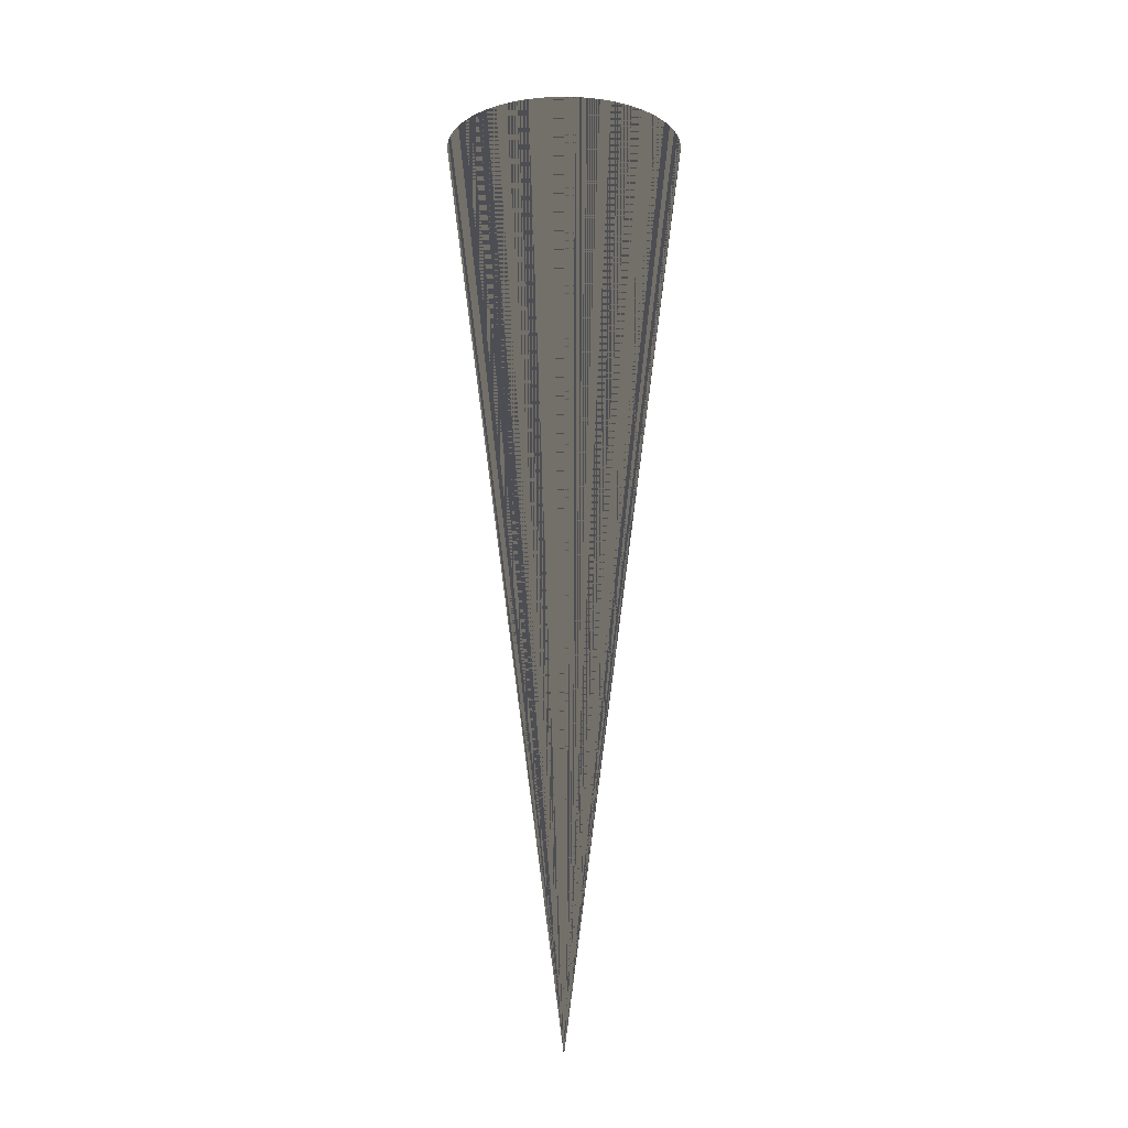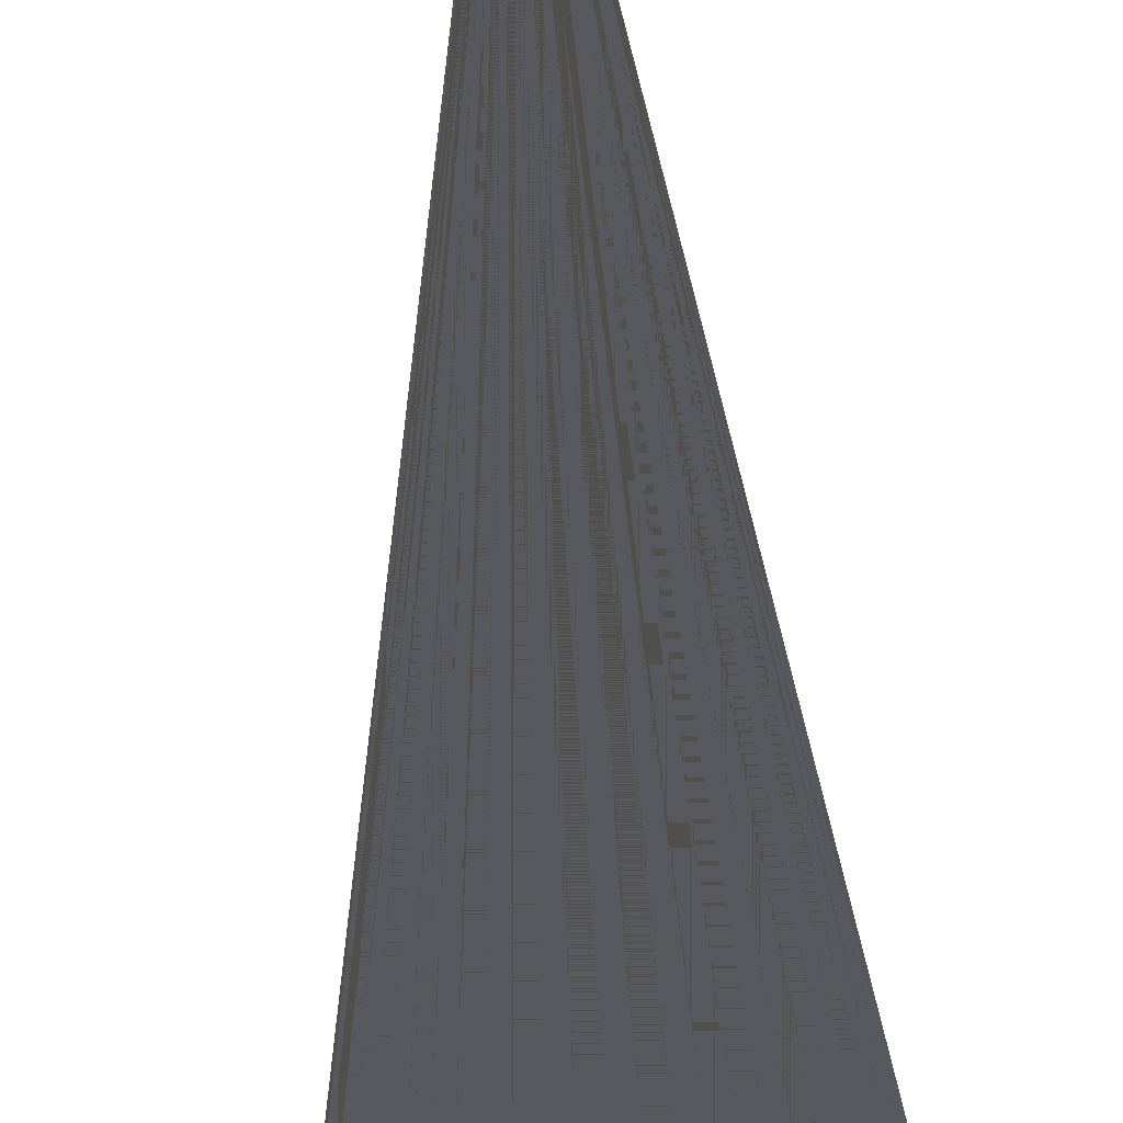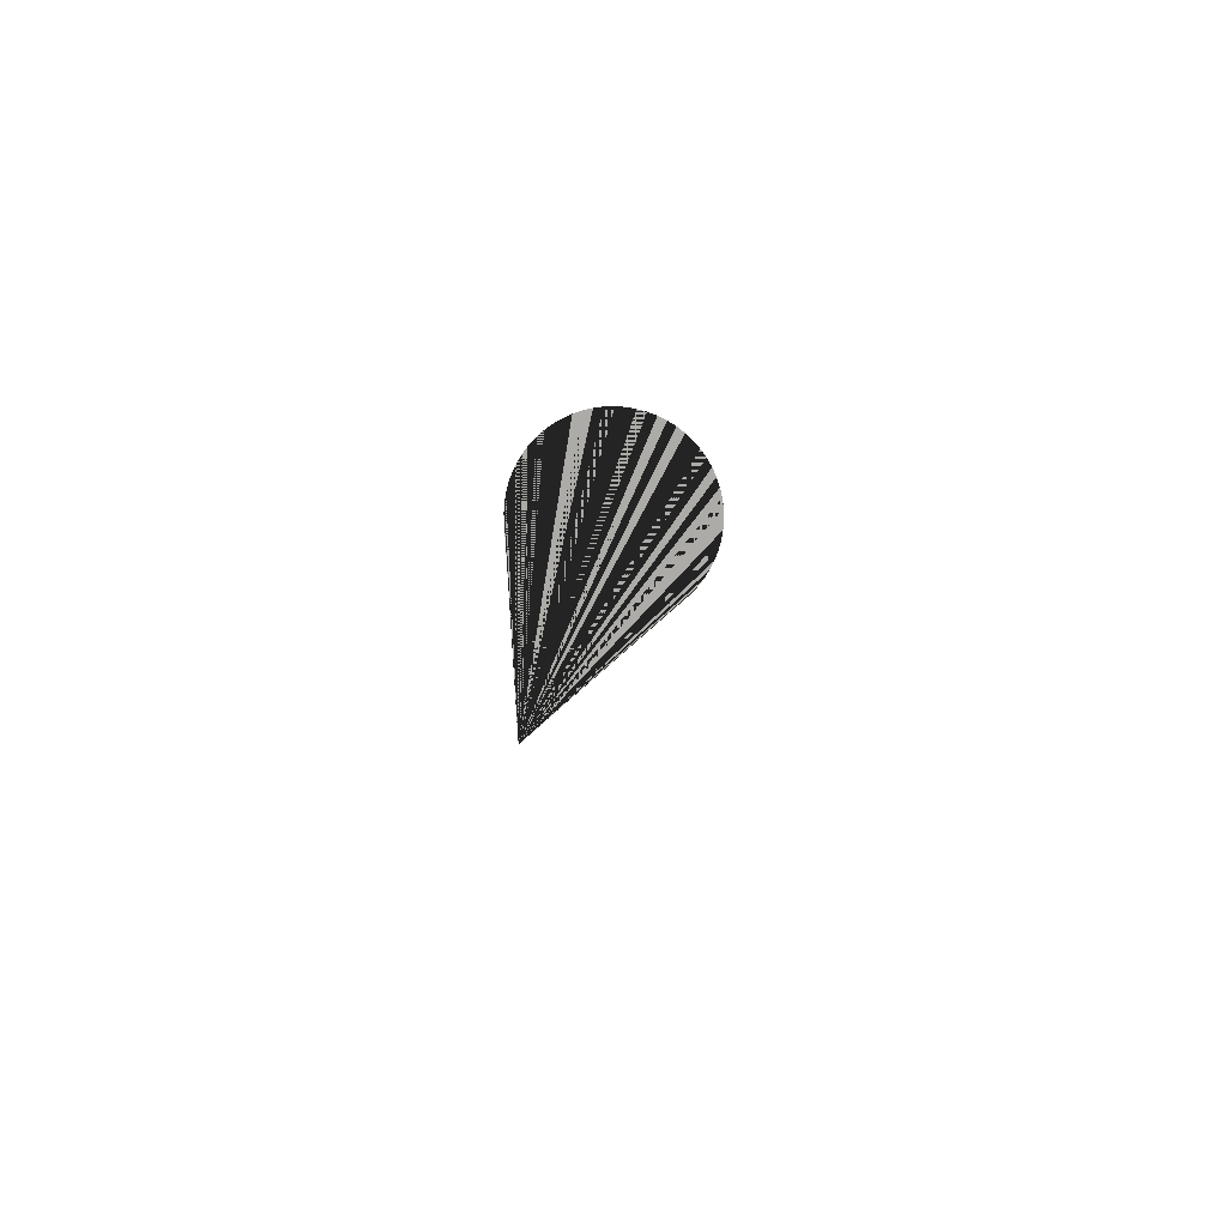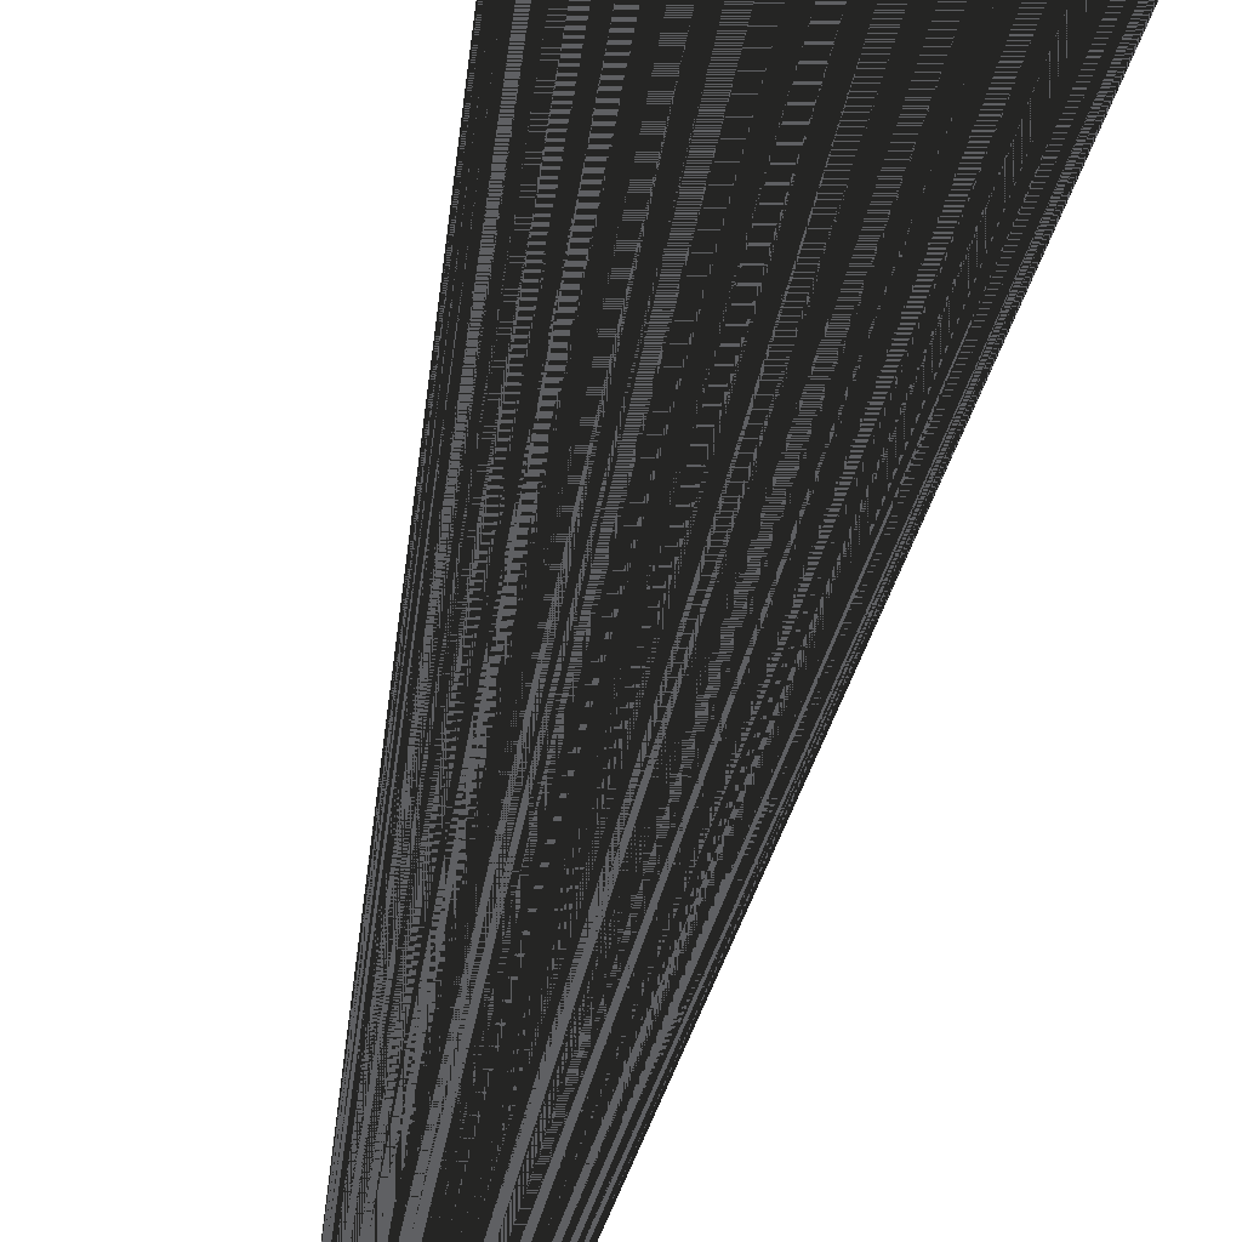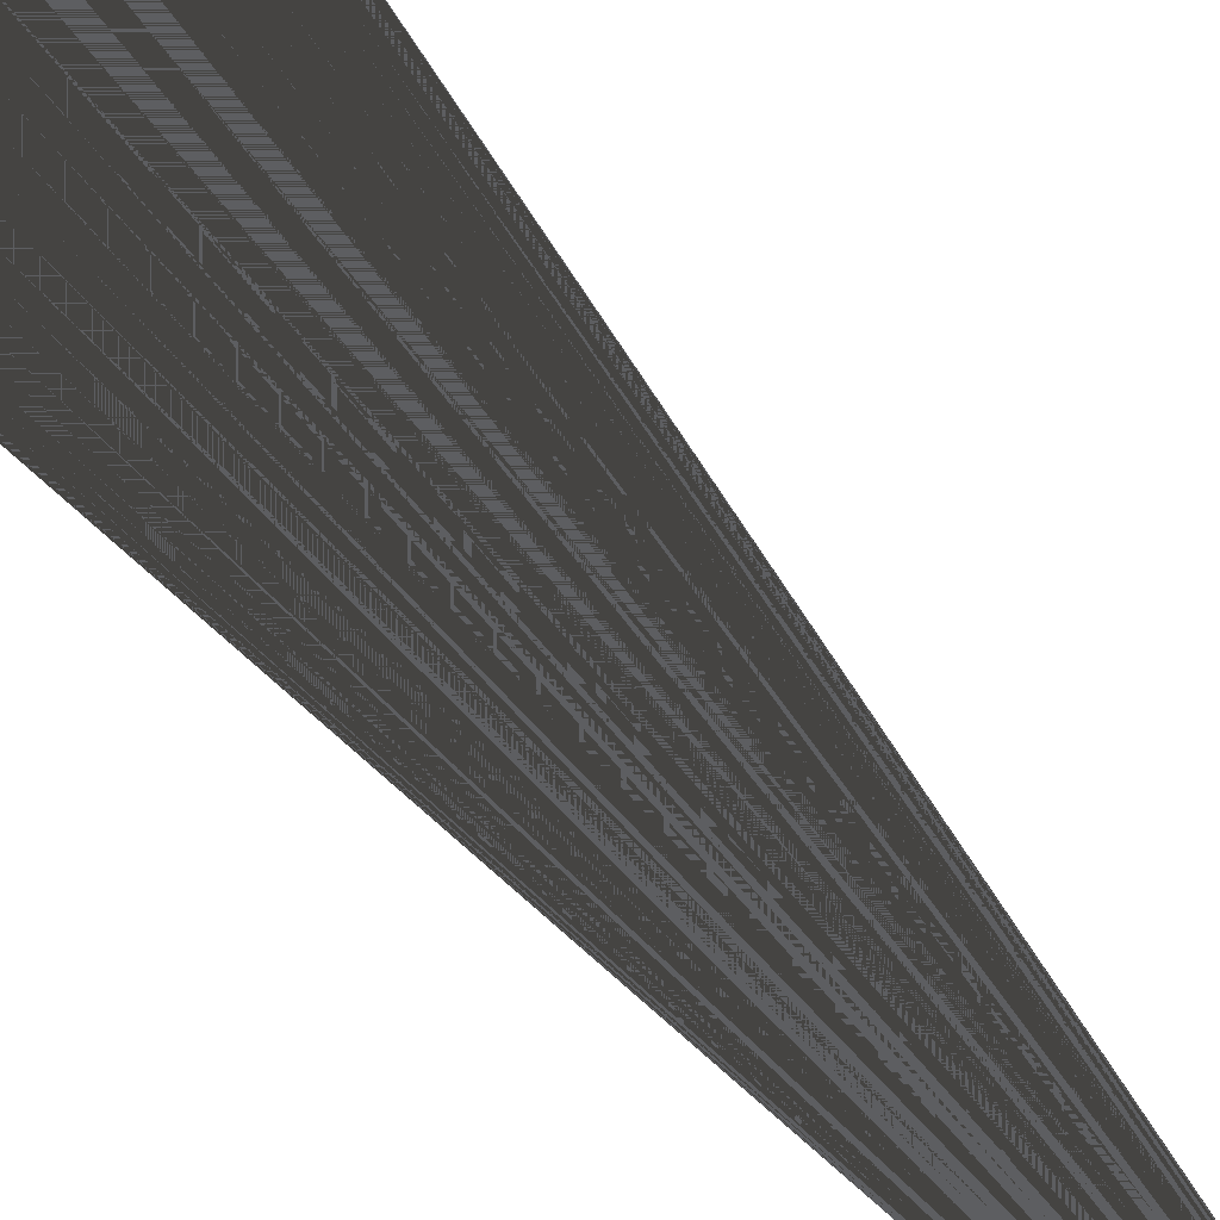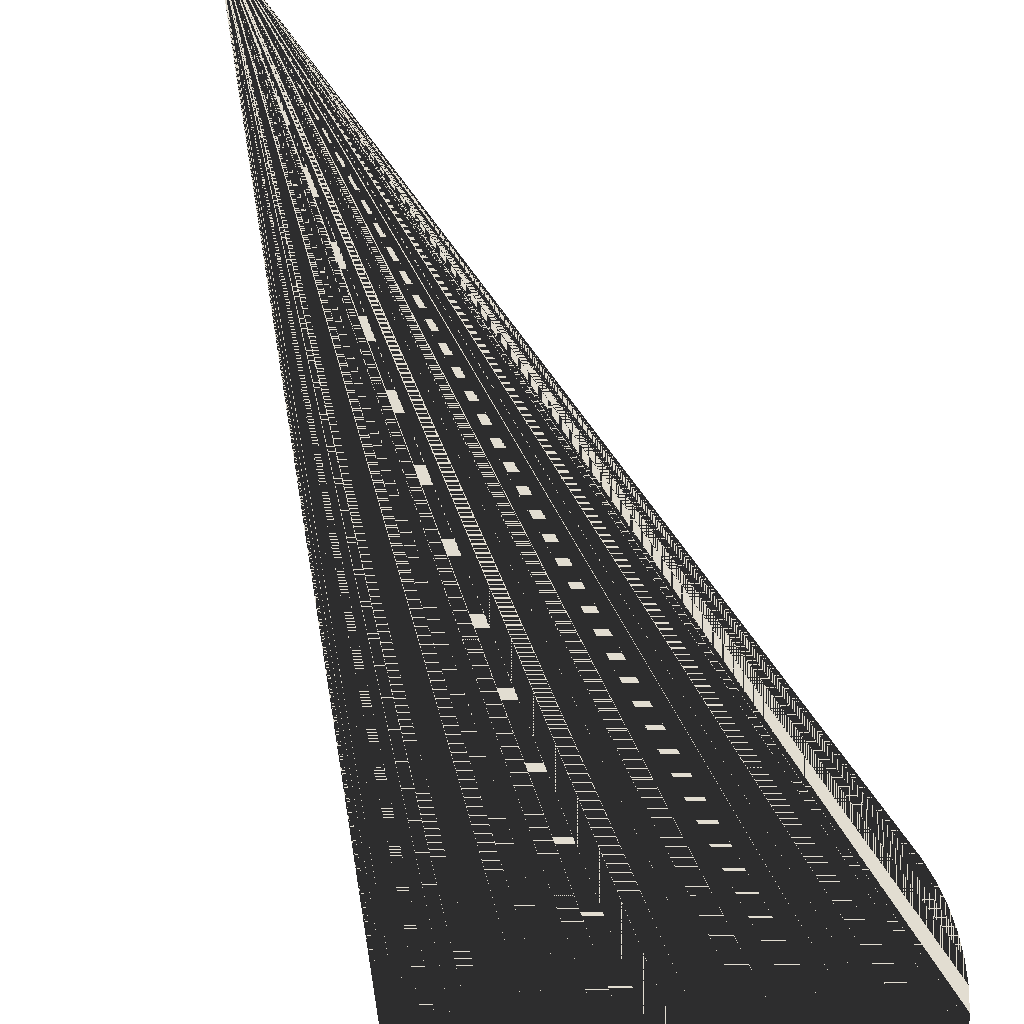
<metadata>
{"format":"obj","ext":"obj","renderer":"f3d","projection":"perspective","resolution":1024,"background":"white","views":[{"elev":-17.4,"azim":-171.6,"up":"+Z"},{"elev":59.1,"azim":-3.8,"up":"+Y"},{"elev":-76.3,"azim":80.9,"up":"+Z"},{"elev":41.2,"azim":-169.2,"up":"+Y"},{"elev":55.9,"azim":141.1,"up":"+Y"},{"elev":-27.7,"azim":-171.5,"up":"+Y"}]}
</metadata>
<code>
v 0 0 0
v 0 0 0
v 0 0 0
v 0 0 0
v 0 0 0
v 0 0 0
v 0 0 0
v 0 0 0
v 0 0 0
v 0 0 0
v 0 0 0
v 0 0 0
v 0 0 0
v 0 0 0
v 0 0 0
v 0 0 0
v 0 0 0
v 0 0 0
v 0 0 0
v 0 0 0
v 0 0 0
v 0 0 0
v 0 0 0
v 0 0 0
v 0 0 0
v 0 0 0
v 0 0 0
v 0 0 0
v 0 0 0
v 0 0 0
v 0 0 0
v 0 0 0
v 0 0 0
v 0 0 0
v 0 0 0
v 0 0 0
v 0 0 0
v 0 0 0
v 0 0 0
v 0 0 0
v 0 0 0
v 0 0 0
v 0 0 0
v 0 0 0
v 0 0 0
v 0 0 0
v 0 0 0
v 0 0 0
v 0 0 0
v 0 0 0
v 0 0 0
v 0 0 0
v 0 0 0
v 0 0 0
v 0 0 0
v 0 0 0
v 0 0 0
v 0 0 0
v 0 0 0
v 0 0 0
v 0 0 0
v 0 0 0
v 0 0 0
v 0 0 0
v -0.3154 0.09283 2.252
v -0.3068 0.06477 2.254
v -0.2956 0.03768 2.256
v -0.2817 0.01182 2.259
v -0.2654 -0.01255 2.26
v -0.2467 -0.0352 2.262
v -0.2259 -0.05592 2.264
v -0.2032 -0.07451 2.266
v -0.1787 -0.09078 2.267
v -0.1528 -0.1046 2.269
v -0.1256 -0.1158 2.27
v -0.09745 -0.1243 2.271
v -0.0686 -0.13 2.271
v -0.03933 -0.1328 2.272
v -0.009922 -0.1328 2.272
v 0.01934 -0.1299 2.272
v 0.04819 -0.1241 2.272
v 0.07633 -0.1156 2.272
v 0.1035 -0.1043 2.271
v 0.1294 -0.09047 2.271
v 0.1539 -0.07415 2.27
v 0.1766 -0.05551 2.269
v 0.1974 -0.03475 2.267
v 0.2161 -0.01206 2.266
v 0.2324 0.01234 2.264
v 0.2462 0.03823 2.262
v 0.2575 0.06534 2.26
v 0.266 0.09341 2.259
v 0.2718 0.1222 2.256
v 0.2746 0.1514 2.254
v 0.2746 0.1807 2.252
v 0.2717 0.2099 2.25
v 0.266 0.2387 2.248
v 0.2575 0.2667 2.246
v 0.2462 0.2938 2.244
v 0.2323 0.3197 2.241
v 0.216 0.344 2.24
v 0.1973 0.3667 2.238
v 0.1765 0.3874 2.236
v 0.1538 0.406 2.234
v 0.1293 0.4223 2.233
v 0.1034 0.4361 2.231
v 0.07621 0.4473 2.23
v 0.04807 0.4558 2.229
v 0.01922 0.4614 2.229
v -0.01005 0.4643 2.228
v -0.03946 0.4643 2.228
v -0.06872 0.4614 2.228
v -0.09757 0.4556 2.228
v -0.1257 0.4471 2.228
v -0.1529 0.4358 2.229
v -0.1788 0.422 2.229
v -0.2033 0.4056 2.23
v -0.226 0.387 2.231
v -0.2468 0.3662 2.233
v -0.2654 0.3436 2.234
v -0.2818 0.3191 2.236
v -0.2956 0.2933 2.238
v -0.3069 0.2662 2.24
v -0.3154 0.2381 2.241
v -0.3211 0.2093 2.244
v -0.324 0.1801 2.246
v -0.324 0.1508 2.248
v -0.3211 0.1216 2.25
f 1 65 66 2
f 2 66 65 1
f 2 66 67 3
f 3 67 66 2
f 3 67 68 4
f 4 68 67 3
f 4 68 69 5
f 5 69 68 4
f 5 69 70 6
f 6 70 69 5
f 6 70 71 7
f 7 71 70 6
f 7 71 72 8
f 8 72 71 7
f 8 72 73 9
f 9 73 72 8
f 9 73 74 10
f 10 74 73 9
f 10 74 75 11
f 11 75 74 10
f 11 75 76 12
f 12 76 75 11
f 12 76 77 13
f 13 77 76 12
f 13 77 78 14
f 14 78 77 13
f 14 78 79 15
f 15 79 78 14
f 15 79 80 16
f 16 80 79 15
f 16 80 81 17
f 17 81 80 16
f 17 81 82 18
f 18 82 81 17
f 18 82 83 19
f 19 83 82 18
f 19 83 84 20
f 20 84 83 19
f 20 84 85 21
f 21 85 84 20
f 21 85 86 22
f 22 86 85 21
f 22 86 87 23
f 23 87 86 22
f 23 87 88 24
f 24 88 87 23
f 24 88 89 25
f 25 89 88 24
f 25 89 90 26
f 26 90 89 25
f 26 90 91 27
f 27 91 90 26
f 27 91 92 28
f 28 92 91 27
f 28 92 93 29
f 29 93 92 28
f 29 93 94 30
f 30 94 93 29
f 30 94 95 31
f 31 95 94 30
f 31 95 96 32
f 32 96 95 31
f 32 96 97 33
f 33 97 96 32
f 33 97 98 34
f 34 98 97 33
f 34 98 99 35
f 35 99 98 34
f 35 99 100 36
f 36 100 99 35
f 36 100 101 37
f 37 101 100 36
f 37 101 102 38
f 38 102 101 37
f 38 102 103 39
f 39 103 102 38
f 39 103 104 40
f 40 104 103 39
f 40 104 105 41
f 41 105 104 40
f 41 105 106 42
f 42 106 105 41
f 42 106 107 43
f 43 107 106 42
f 43 107 108 44
f 44 108 107 43
f 44 108 109 45
f 45 109 108 44
f 45 109 110 46
f 46 110 109 45
f 46 110 111 47
f 47 111 110 46
f 47 111 112 48
f 48 112 111 47
f 48 112 113 49
f 49 113 112 48
f 49 113 114 50
f 50 114 113 49
f 50 114 115 51
f 51 115 114 50
f 51 115 116 52
f 52 116 115 51
f 52 116 117 53
f 53 117 116 52
f 53 117 118 54
f 54 118 117 53
f 54 118 119 55
f 55 119 118 54
f 55 119 120 56
f 56 120 119 55
f 56 120 121 57
f 57 121 120 56
f 57 121 122 58
f 58 122 121 57
f 58 122 123 59
f 59 123 122 58
f 59 123 124 60
f 60 124 123 59
f 60 124 125 61
f 61 125 124 60
f 61 125 126 62
f 62 126 125 61
f 62 126 127 63
f 63 127 126 62
f 63 127 128 64
f 64 128 127 63
f 64 128 65 1
f 1 65 128 64

</code>
